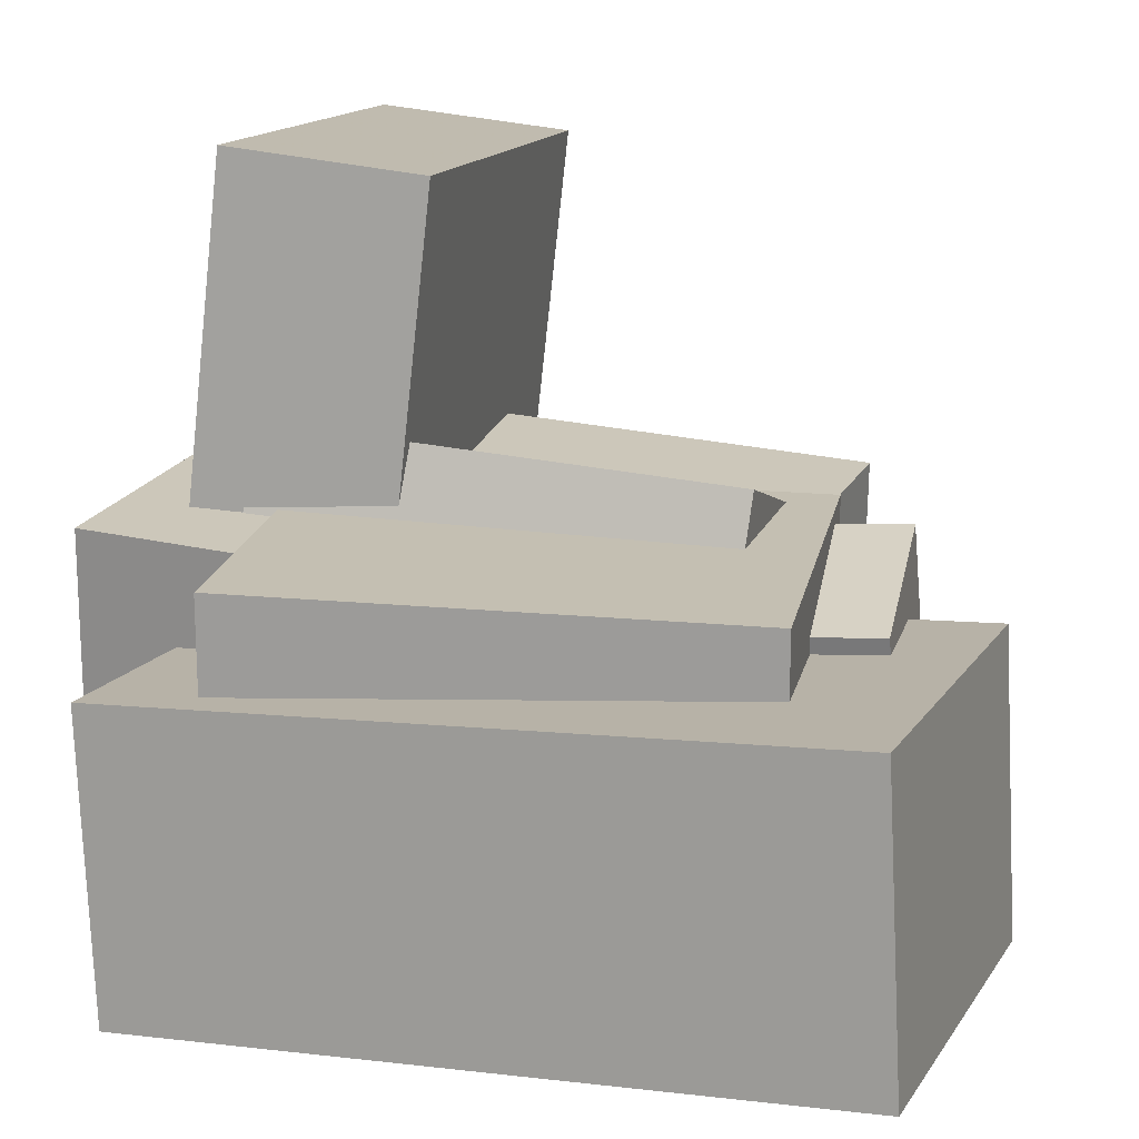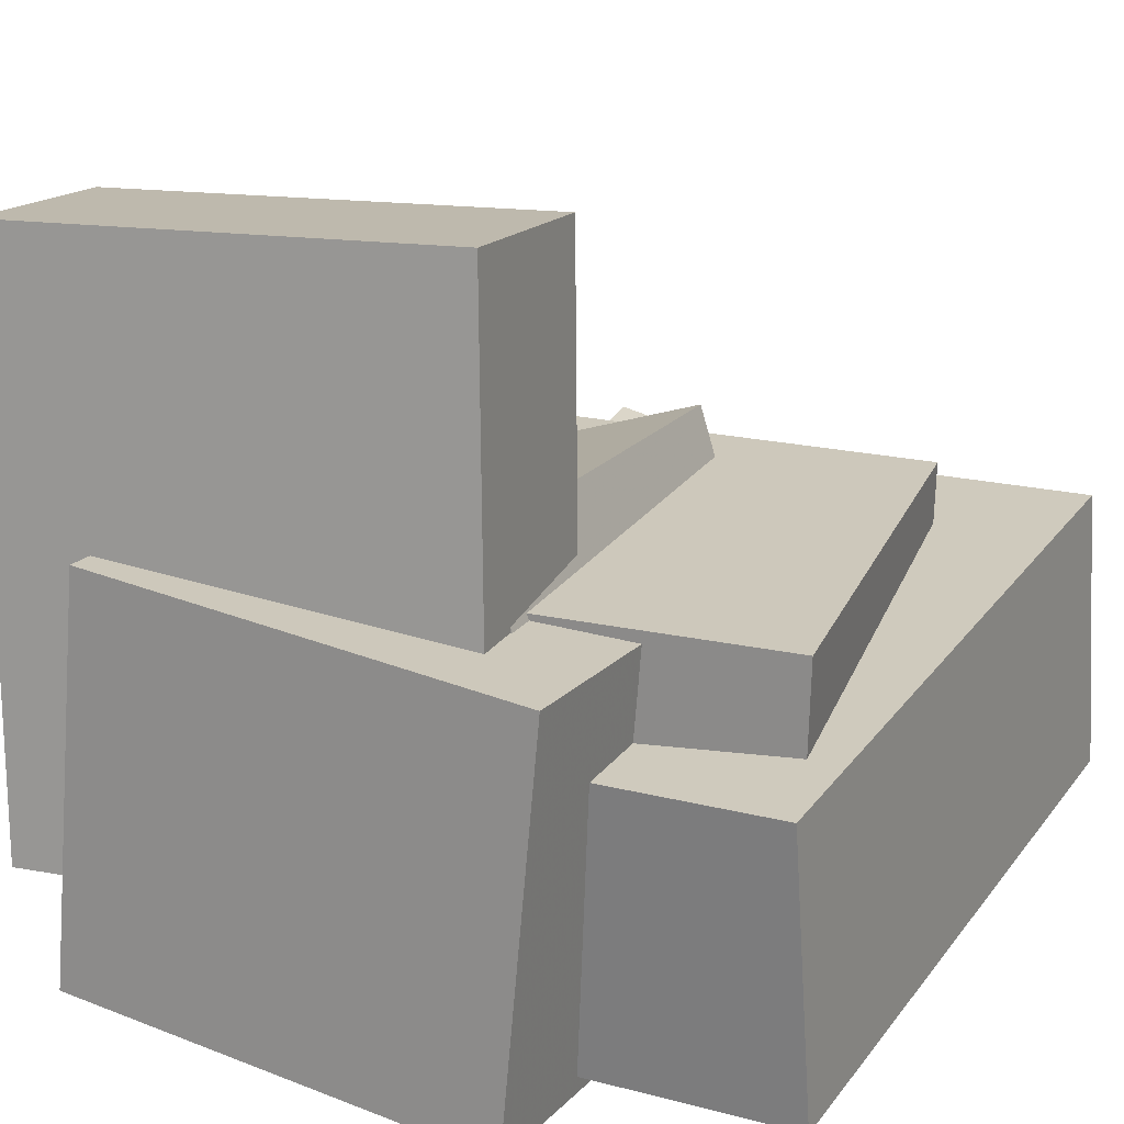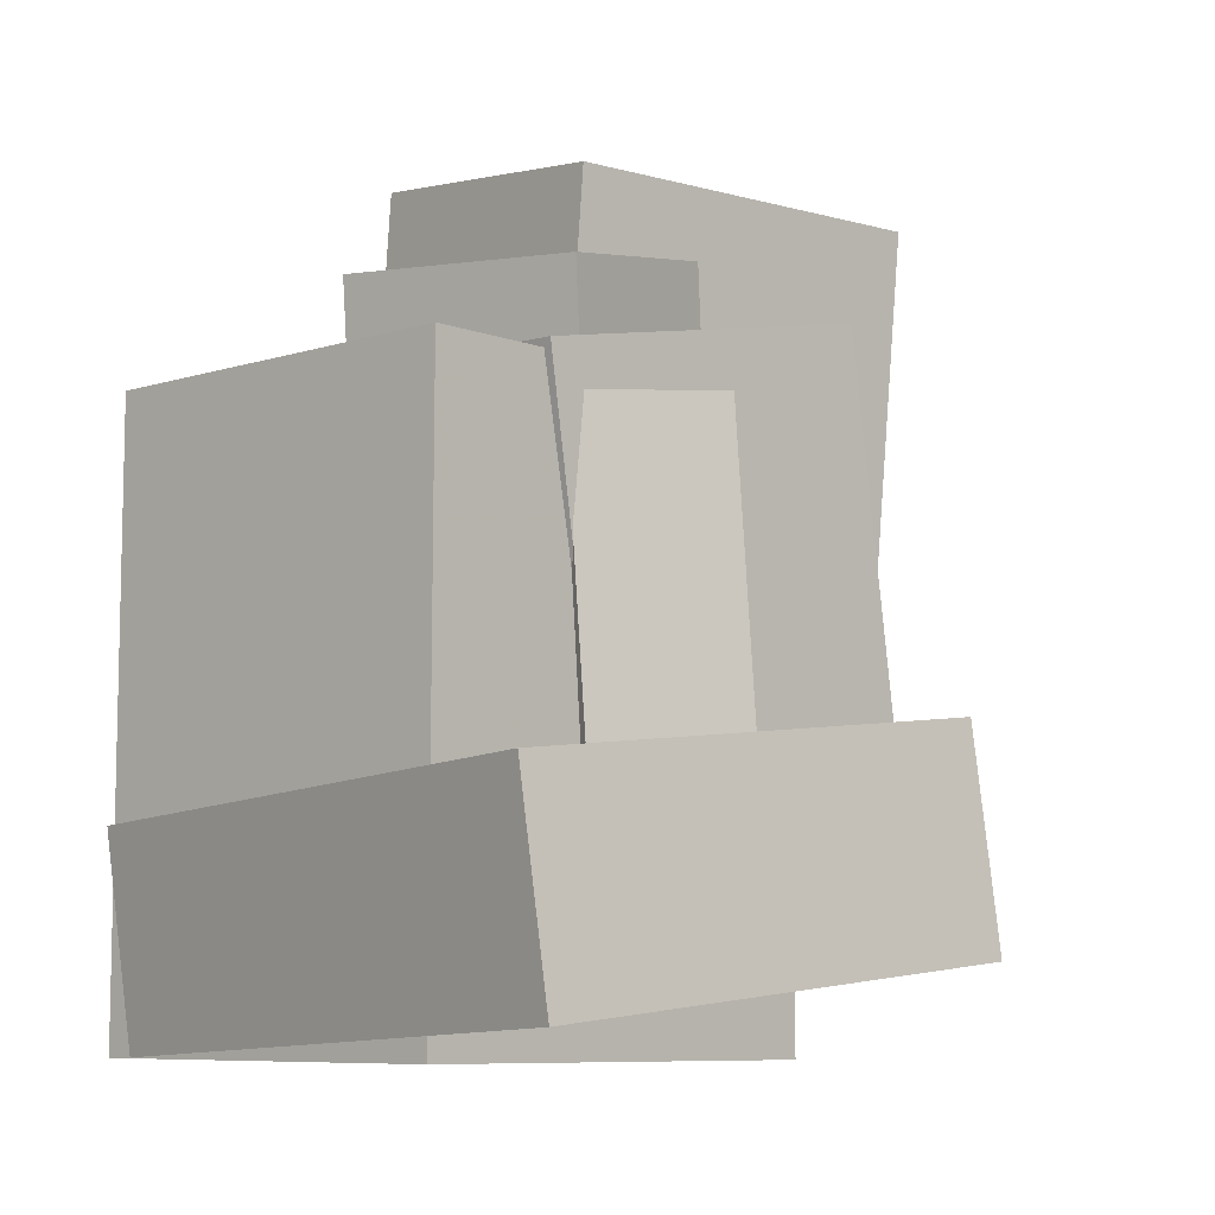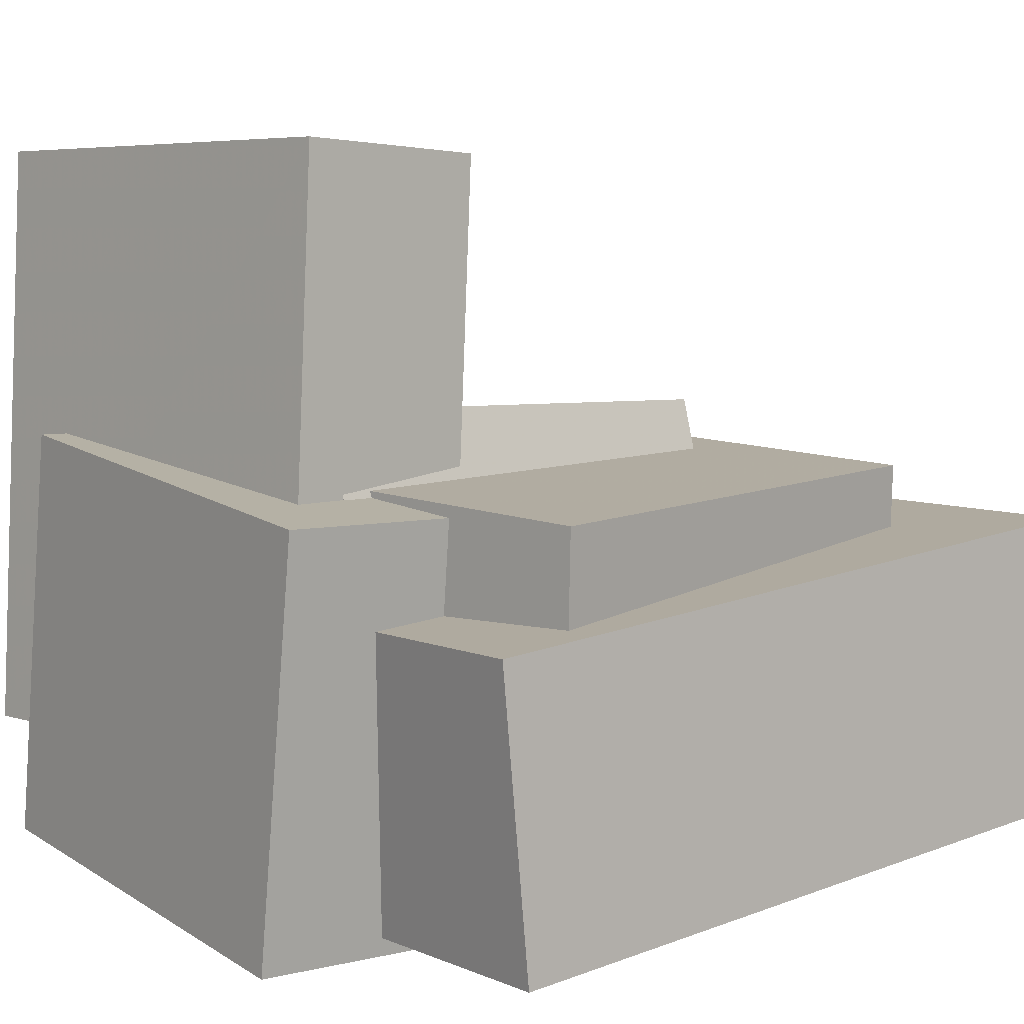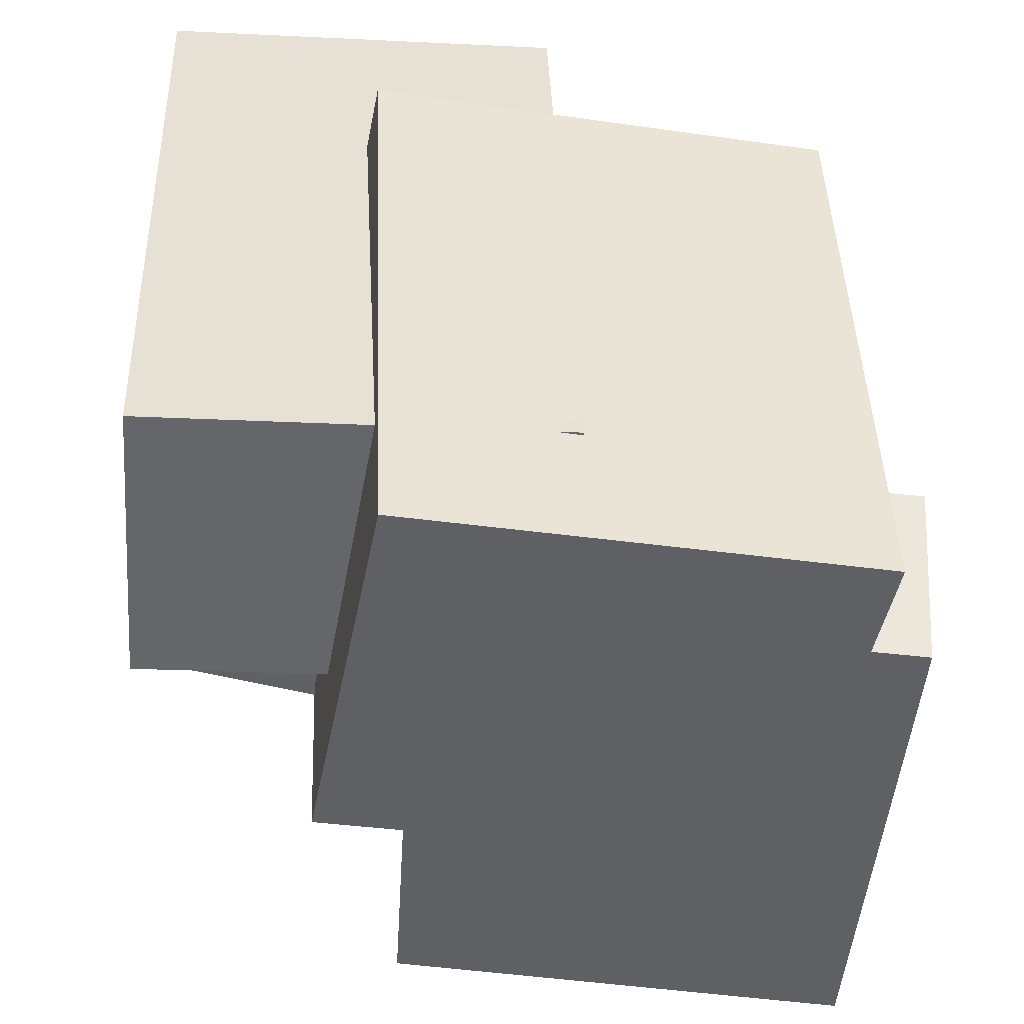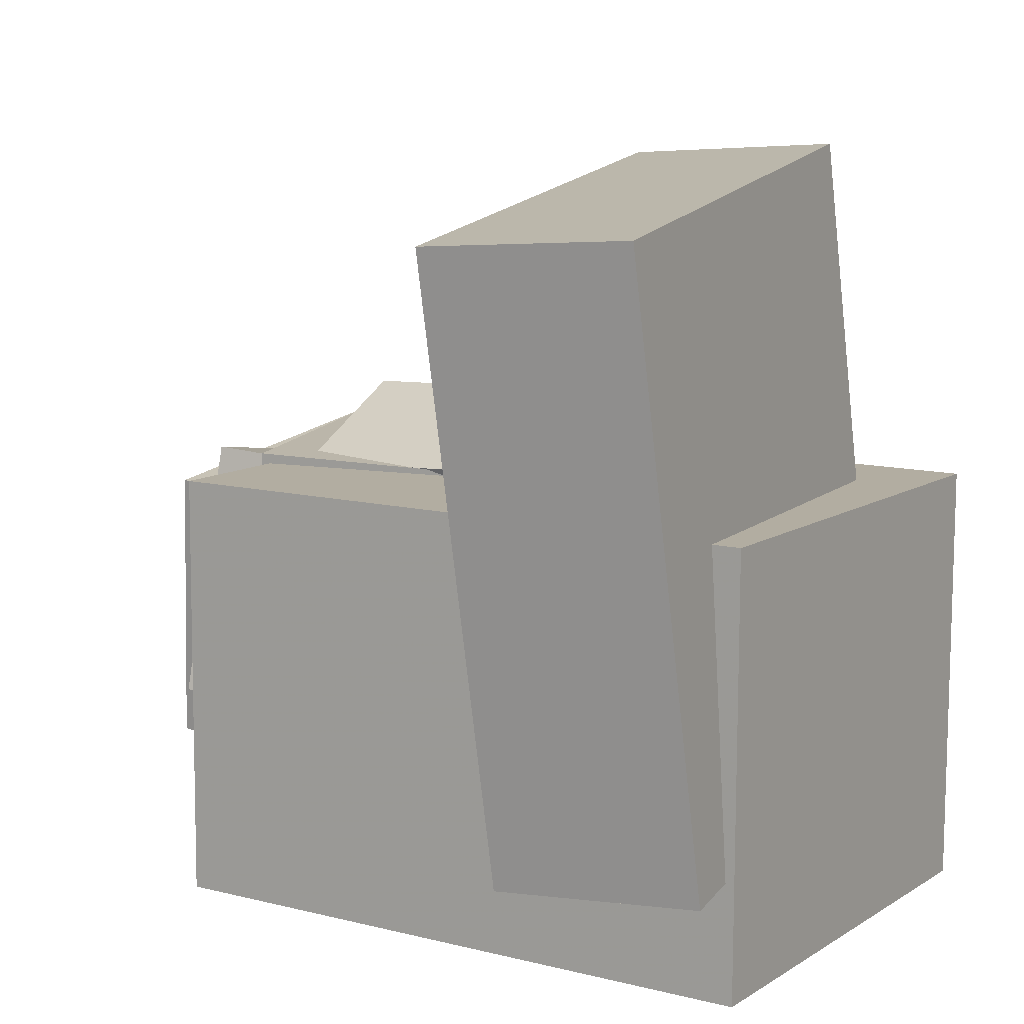
<metadata>
{"format":"obj","ext":"obj","renderer":"f3d","projection":"perspective","resolution":1024,"background":"white","views":[{"elev":16.5,"azim":109.0,"up":"+Z"},{"elev":21.6,"azim":26.7,"up":"+Z"},{"elev":-4.2,"azim":-42.5,"up":"+Y"},{"elev":9.5,"azim":50.1,"up":"+Z"},{"elev":-48.1,"azim":173.4,"up":"+Y"},{"elev":15.2,"azim":-59.9,"up":"+Z"}]}
</metadata>
<code>
v -0.02023 -0.3986 -0.51
v -0.03725 -0.4236 -0.1186
v 0.007219 0.5434 -0.4486
v -0.009802 0.5184 -0.0572
v 0.5167 -0.4157 -0.4878
v 0.4997 -0.4407 -0.09639
v 0.5442 0.5263 -0.4263
v 0.5271 0.5013 -0.03494
f 1.0 7.0 5.0
f 1.0 3.0 7.0
f 1.0 4.0 3.0
f 1.0 2.0 4.0
f 3.0 8.0 7.0
f 3.0 4.0 8.0
f 5.0 7.0 8.0
f 5.0 8.0 6.0
f 1.0 5.0 6.0
f 1.0 6.0 2.0
f 2.0 6.0 8.0
f 2.0 8.0 4.0
v -0.3941 -0.5515 -0.4723
v -0.3533 -0.5304 0.07572
v -0.359 0.2547 -0.5061
v -0.3183 0.2759 0.04198
v 0.2162 -0.5799 -0.5166
v 0.2569 -0.5587 0.03145
v 0.2512 0.2263 -0.5504
v 0.2919 0.2475 -0.002284
f 9.0 15.0 13.0
f 9.0 11.0 15.0
f 9.0 12.0 11.0
f 9.0 10.0 12.0
f 11.0 16.0 15.0
f 11.0 12.0 16.0
f 13.0 15.0 16.0
f 13.0 16.0 14.0
f 9.0 13.0 14.0
f 9.0 14.0 10.0
f 10.0 14.0 16.0
f 10.0 16.0 12.0
v -0.1257 -0.131 -0.3323
v -0.04354 -0.1397 0.000607
v -0.1806 0.3938 -0.305
v -0.09839 0.385 0.02791
v 0.1325 -0.1007 -0.3952
v 0.2147 -0.1095 -0.06237
v 0.07762 0.424 -0.3679
v 0.1598 0.4153 -0.03506
f 17.0 23.0 21.0
f 17.0 19.0 23.0
f 17.0 20.0 19.0
f 17.0 18.0 20.0
f 19.0 24.0 23.0
f 19.0 20.0 24.0
f 21.0 23.0 24.0
f 21.0 24.0 22.0
f 17.0 21.0 22.0
f 17.0 22.0 18.0
f 18.0 22.0 24.0
f 18.0 24.0 20.0
v -0.0589 -0.3783 -0.1183
v -0.0557 -0.3773 0.04466
v -0.1533 0.2783 -0.1205
v -0.1501 0.2793 0.04248
v 0.4548 -0.3045 -0.1288
v 0.458 -0.3035 0.03411
v 0.3605 0.3521 -0.131
v 0.3637 0.3531 0.03193
f 25.0 31.0 29.0
f 25.0 27.0 31.0
f 25.0 28.0 27.0
f 25.0 26.0 28.0
f 27.0 32.0 31.0
f 27.0 28.0 32.0
f 29.0 31.0 32.0
f 29.0 32.0 30.0
f 25.0 29.0 30.0
f 25.0 30.0 26.0
f 26.0 30.0 32.0
f 26.0 32.0 28.0
v -0.4604 -0.5398 -0.3275
v -0.5051 -0.4666 0.4446
v -0.4779 -0.2766 -0.3535
v -0.5225 -0.2034 0.4186
v 0.1603 -0.4955 -0.2958
v 0.1156 -0.4223 0.4763
v 0.1428 -0.2322 -0.3218
v 0.09815 -0.1591 0.4503
f 33.0 39.0 37.0
f 33.0 35.0 39.0
f 33.0 36.0 35.0
f 33.0 34.0 36.0
f 35.0 40.0 39.0
f 35.0 36.0 40.0
f 37.0 39.0 40.0
f 37.0 40.0 38.0
f 33.0 37.0 38.0
f 33.0 38.0 34.0
f 34.0 38.0 40.0
f 34.0 40.0 36.0
v 0.02221 -0.4164 -0.2918
v -0.1034 -0.3984 0.07059
v 0.004454 0.2047 -0.3288
v -0.1212 0.2227 0.03359
v 0.2266 -0.4064 -0.2214
v 0.101 -0.3884 0.141
v 0.2089 0.2148 -0.2584
v 0.08326 0.2327 0.104
f 41.0 47.0 45.0
f 41.0 43.0 47.0
f 41.0 44.0 43.0
f 41.0 42.0 44.0
f 43.0 48.0 47.0
f 43.0 44.0 48.0
f 45.0 47.0 48.0
f 45.0 48.0 46.0
f 41.0 45.0 46.0
f 41.0 46.0 42.0
f 42.0 46.0 48.0
f 42.0 48.0 44.0

</code>
